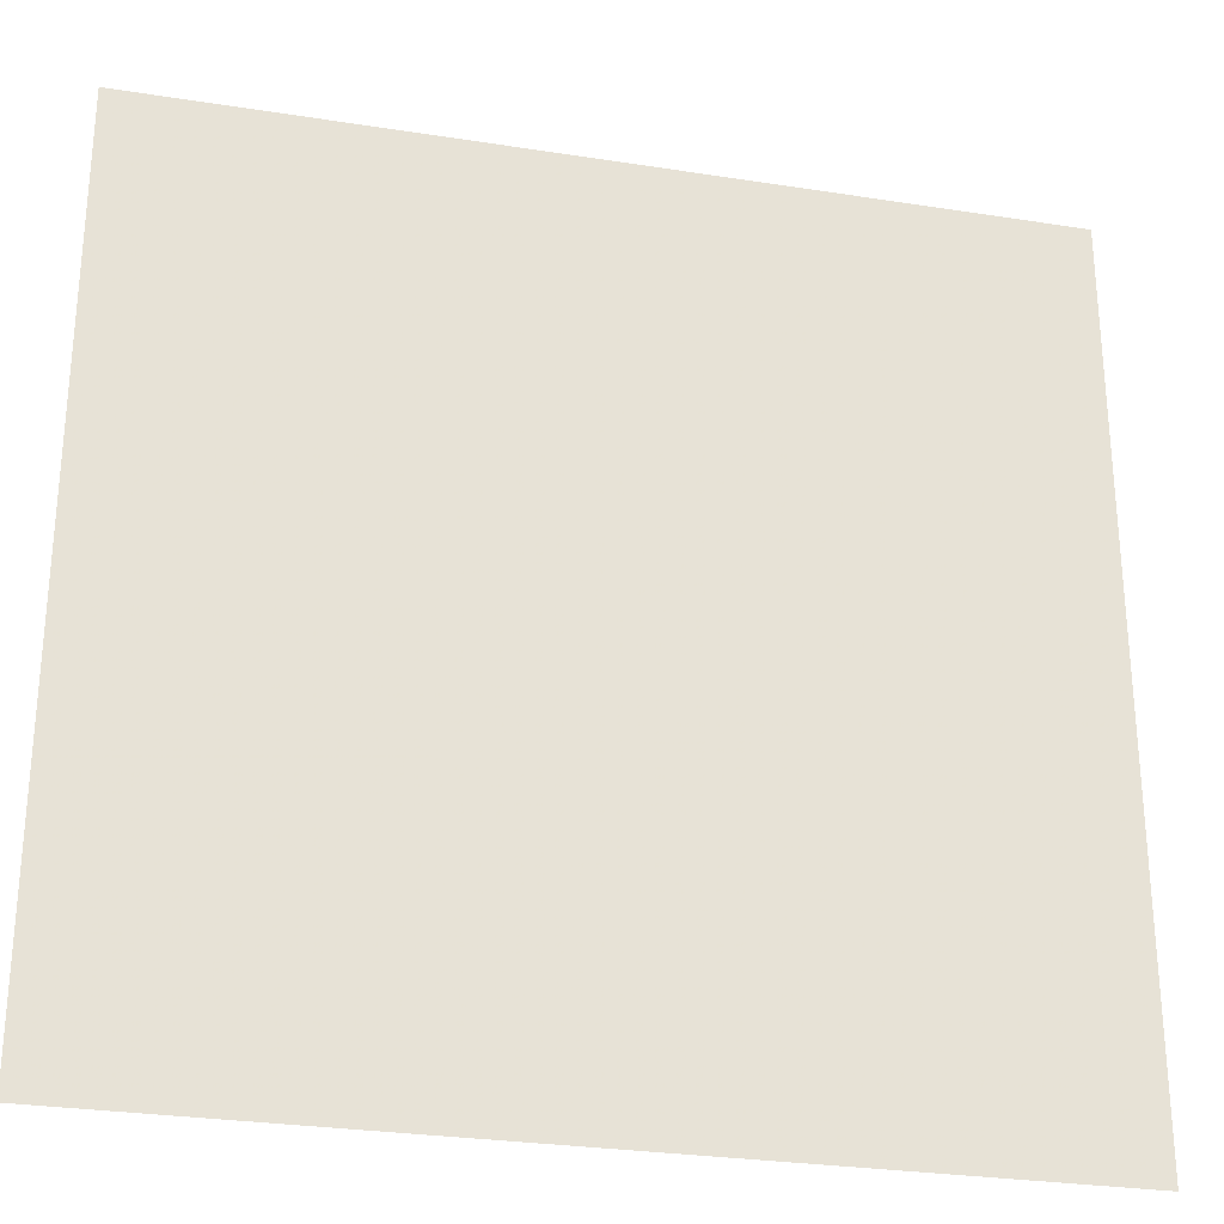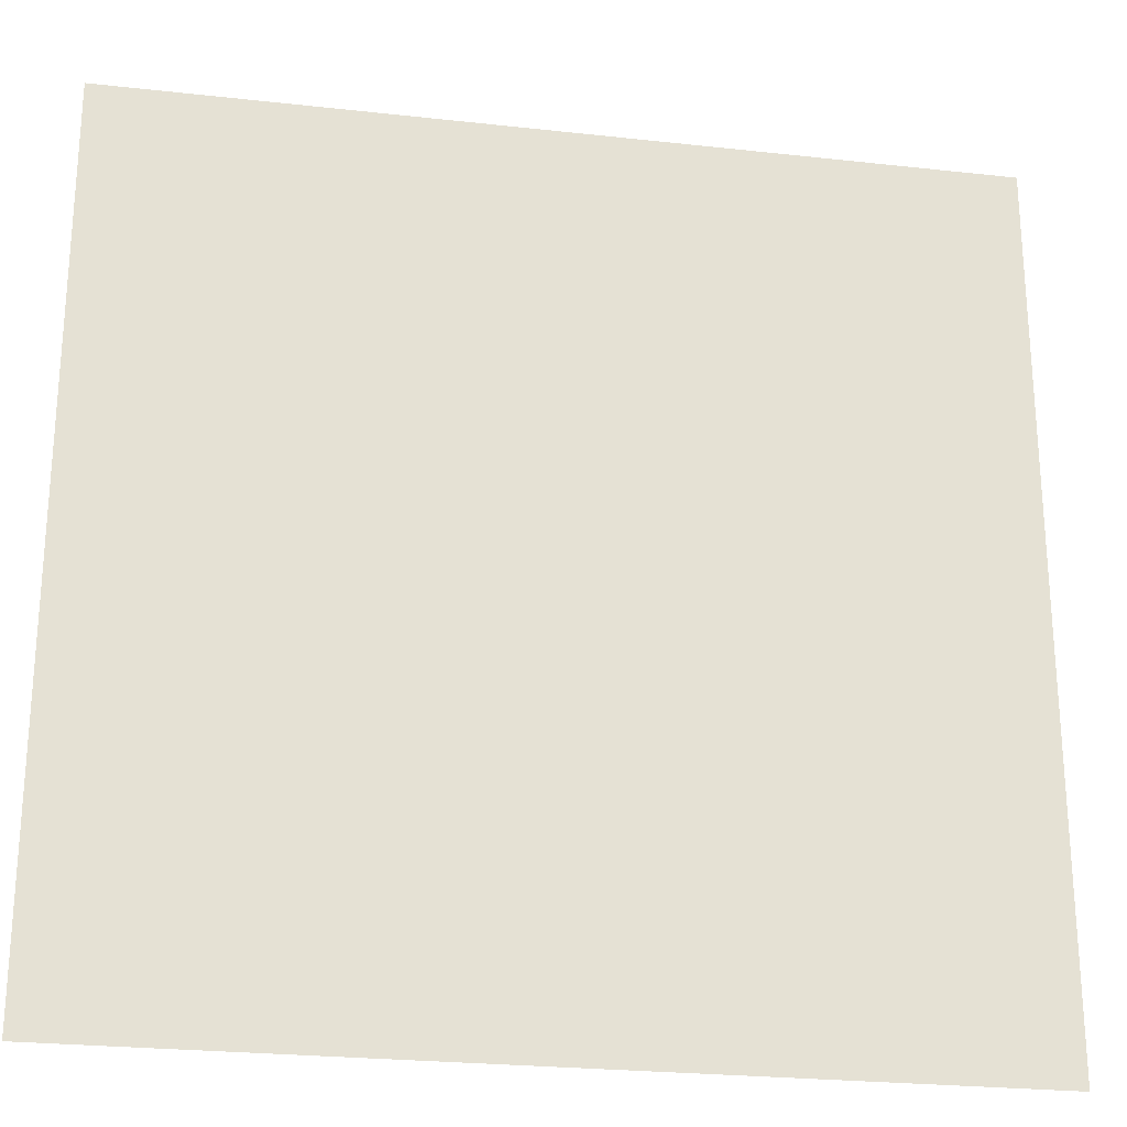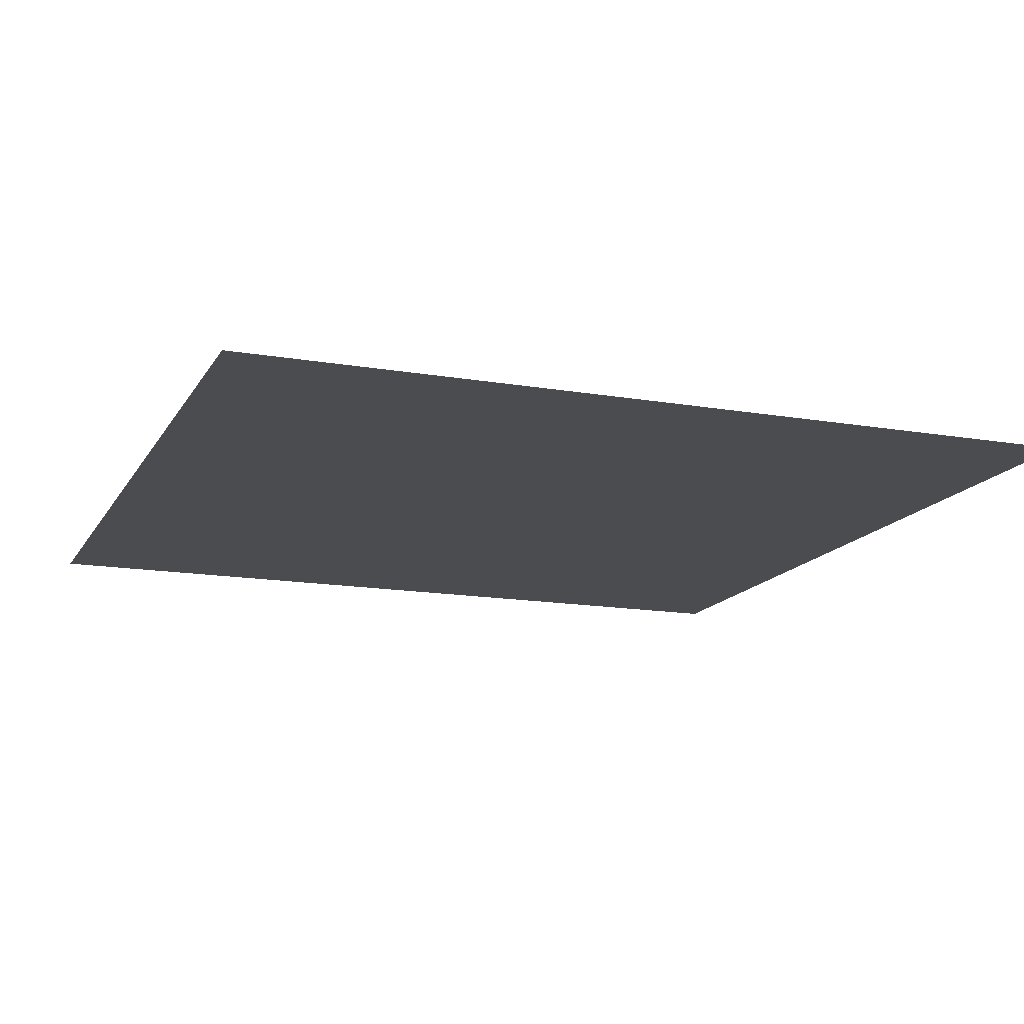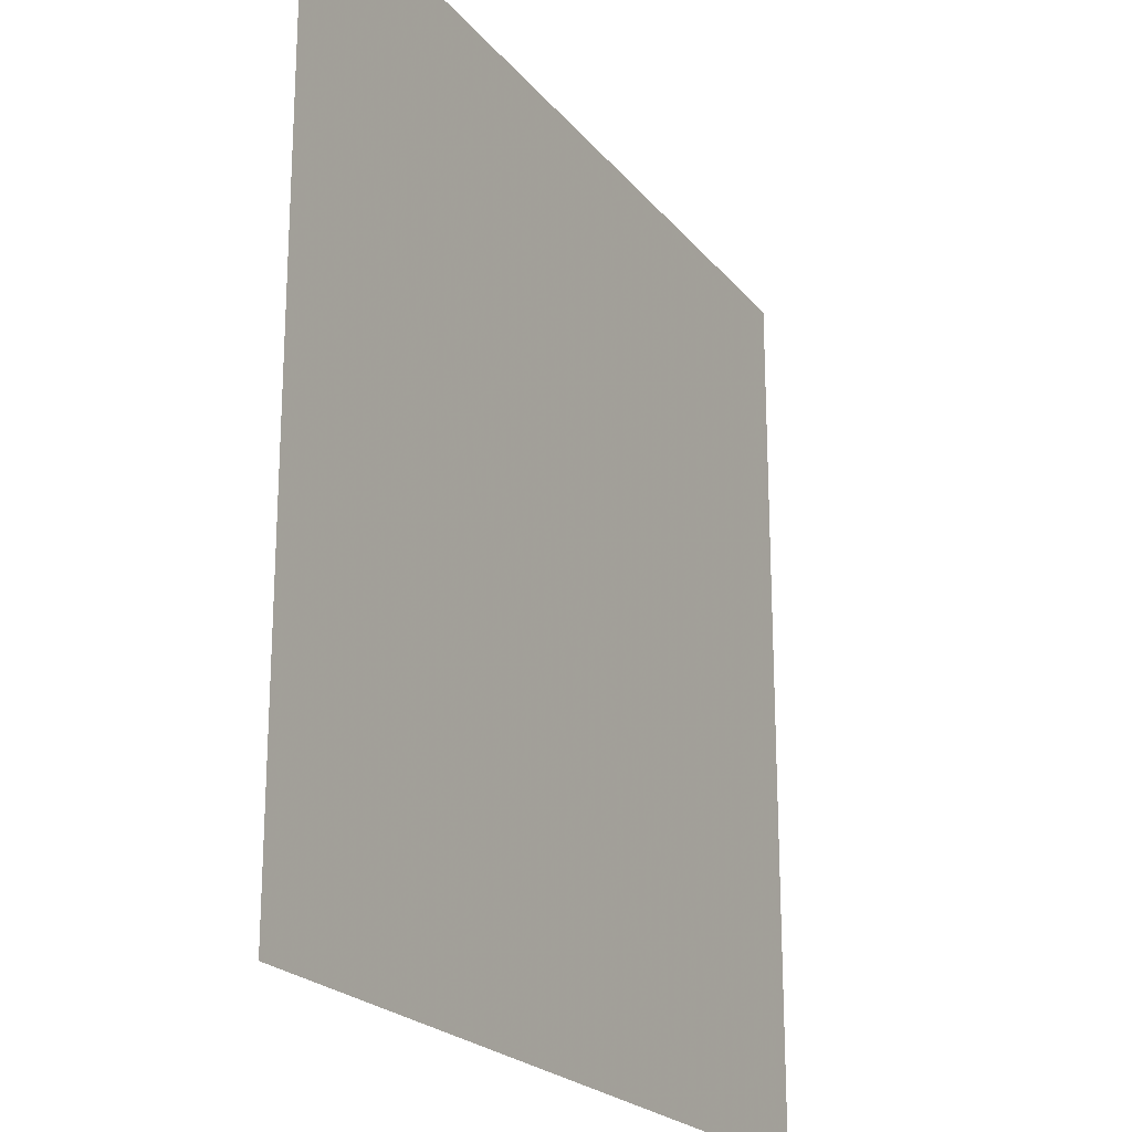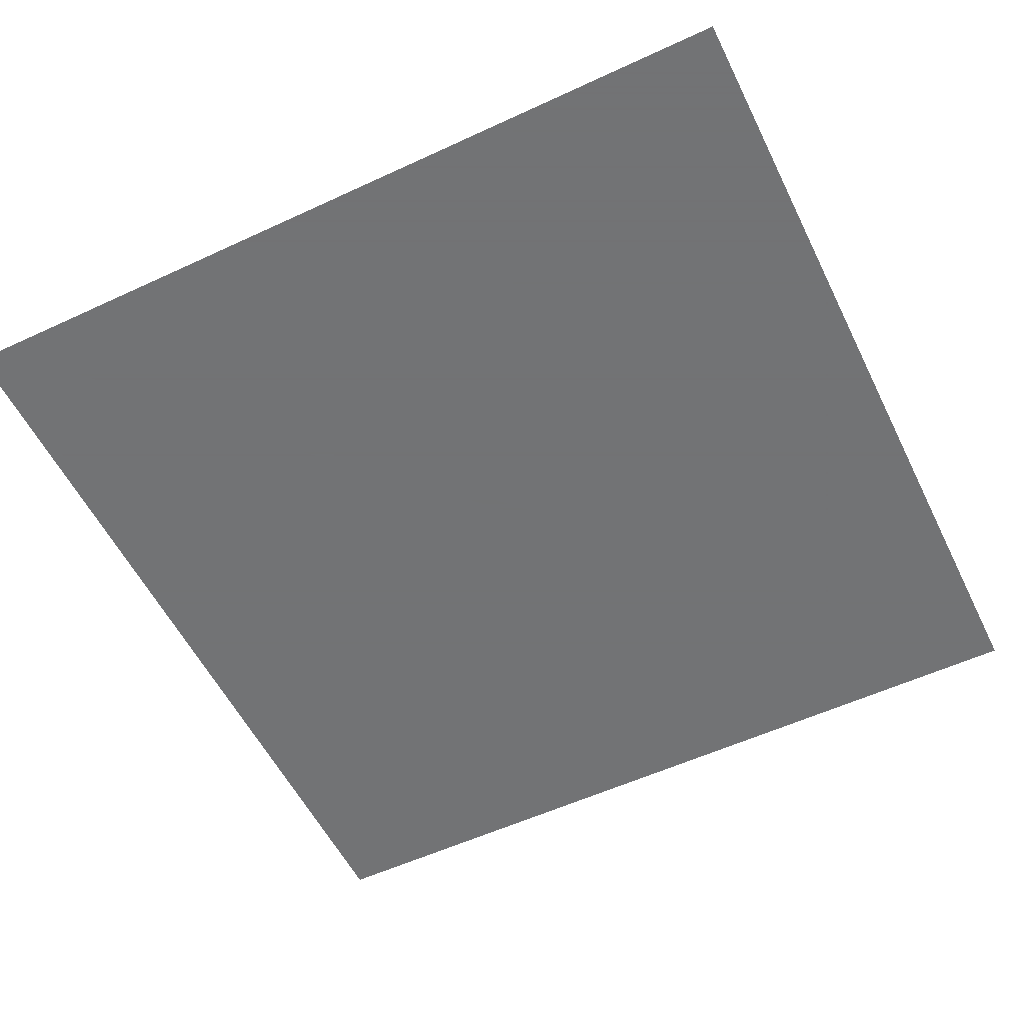
<metadata>
{"format":"obj","ext":"obj","renderer":"f3d","projection":"perspective","resolution":1024,"background":"white","views":[{"elev":-28.2,"azim":-13.4,"up":"+Y"},{"elev":-24.8,"azim":169.7,"up":"+Y"},{"elev":-14.9,"azim":69.6,"up":"+Z"},{"elev":-21.9,"azim":118.0,"up":"+Y"},{"elev":-55.7,"azim":26.0,"up":"+Z"}]}
</metadata>
<code>
v 1 1.04 1.59
v 1 -0.99 1.59
v -1.02 -0.99 1.59
v -1.02 1.04 1.59
f 1 2 3
f 4 1 3

</code>
